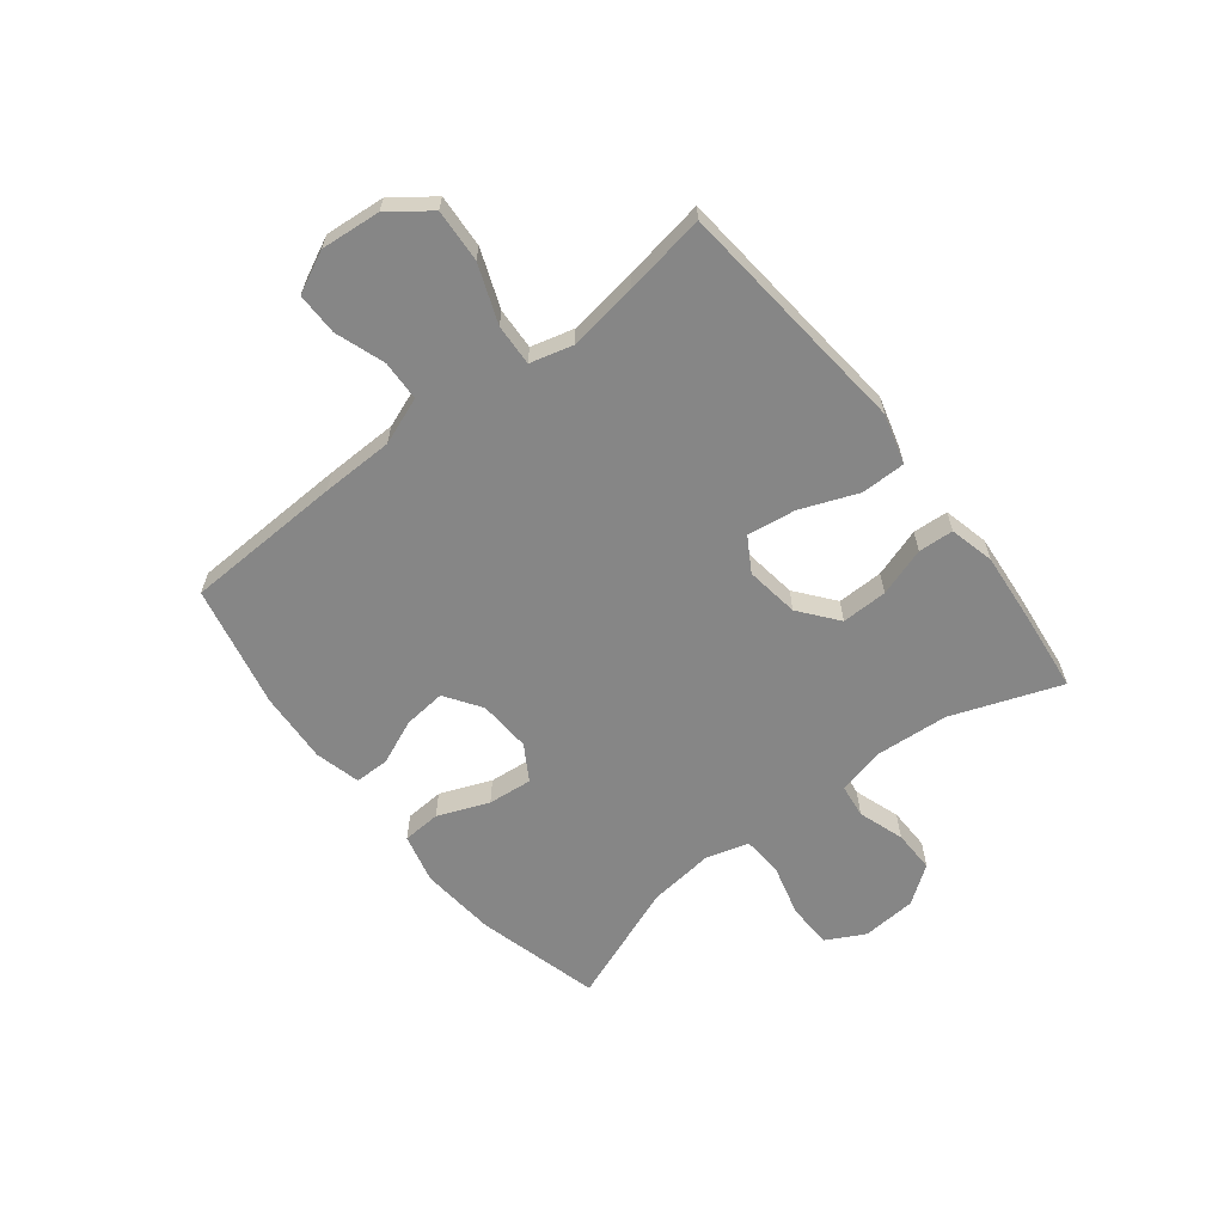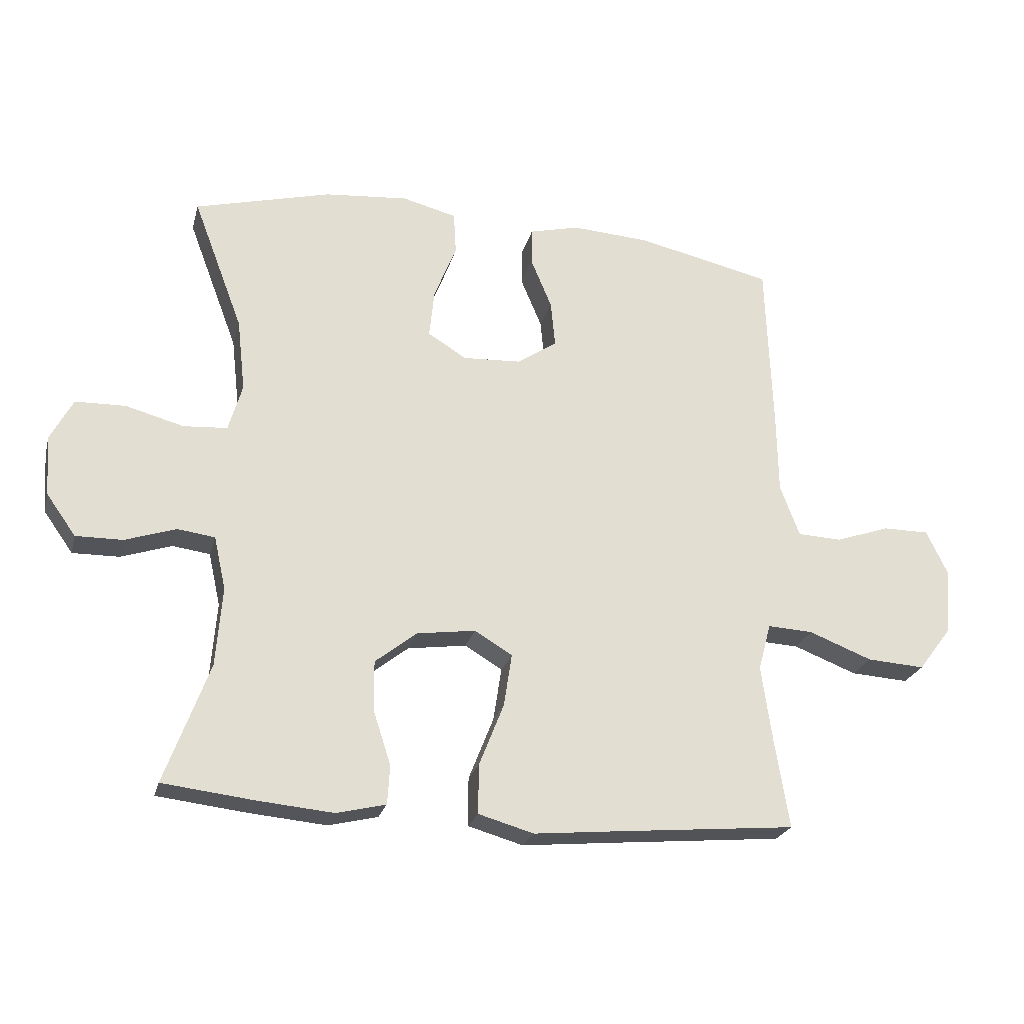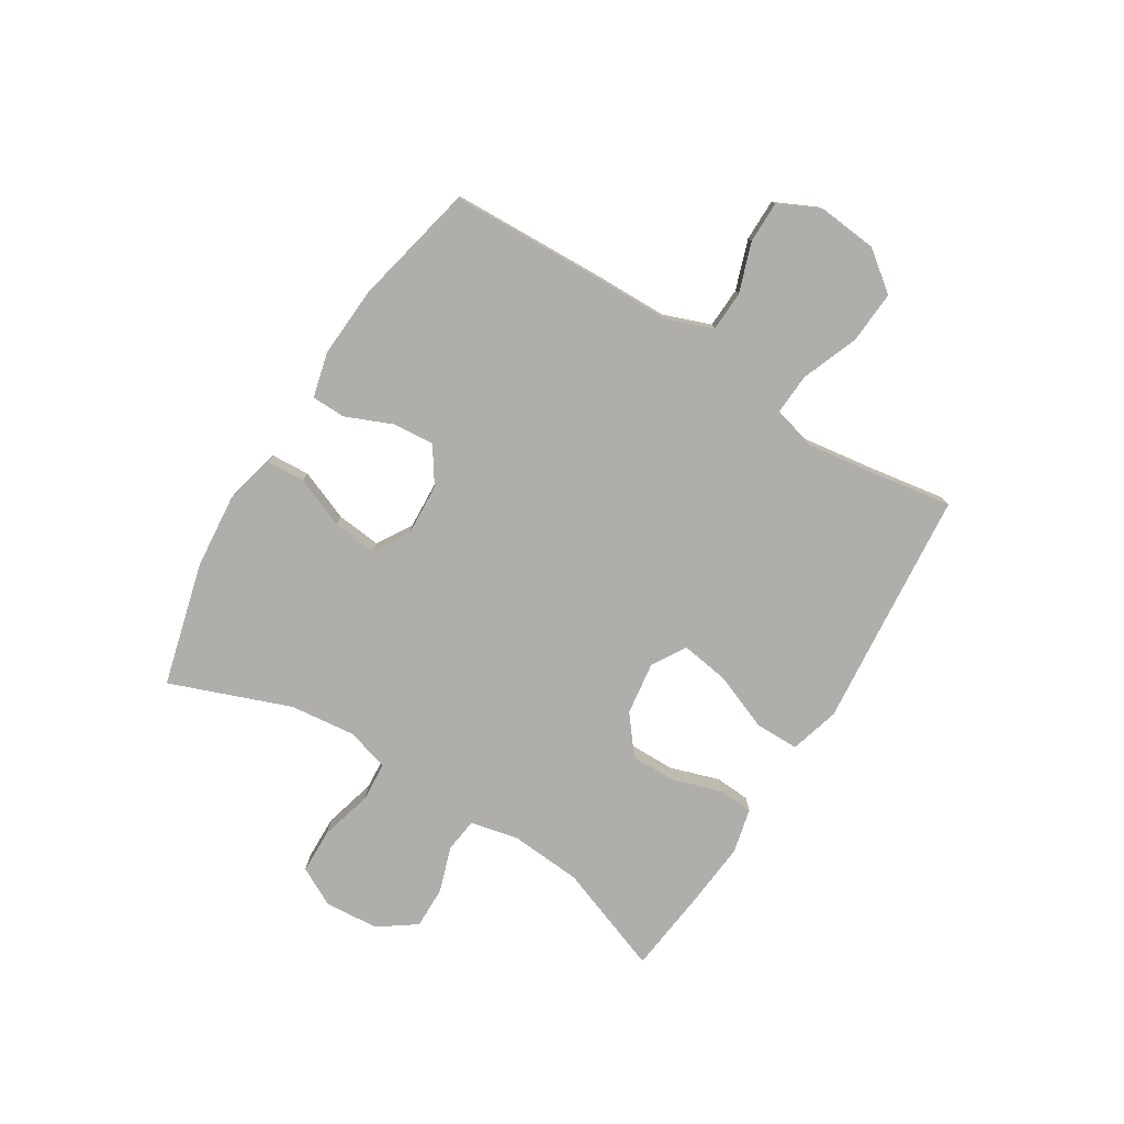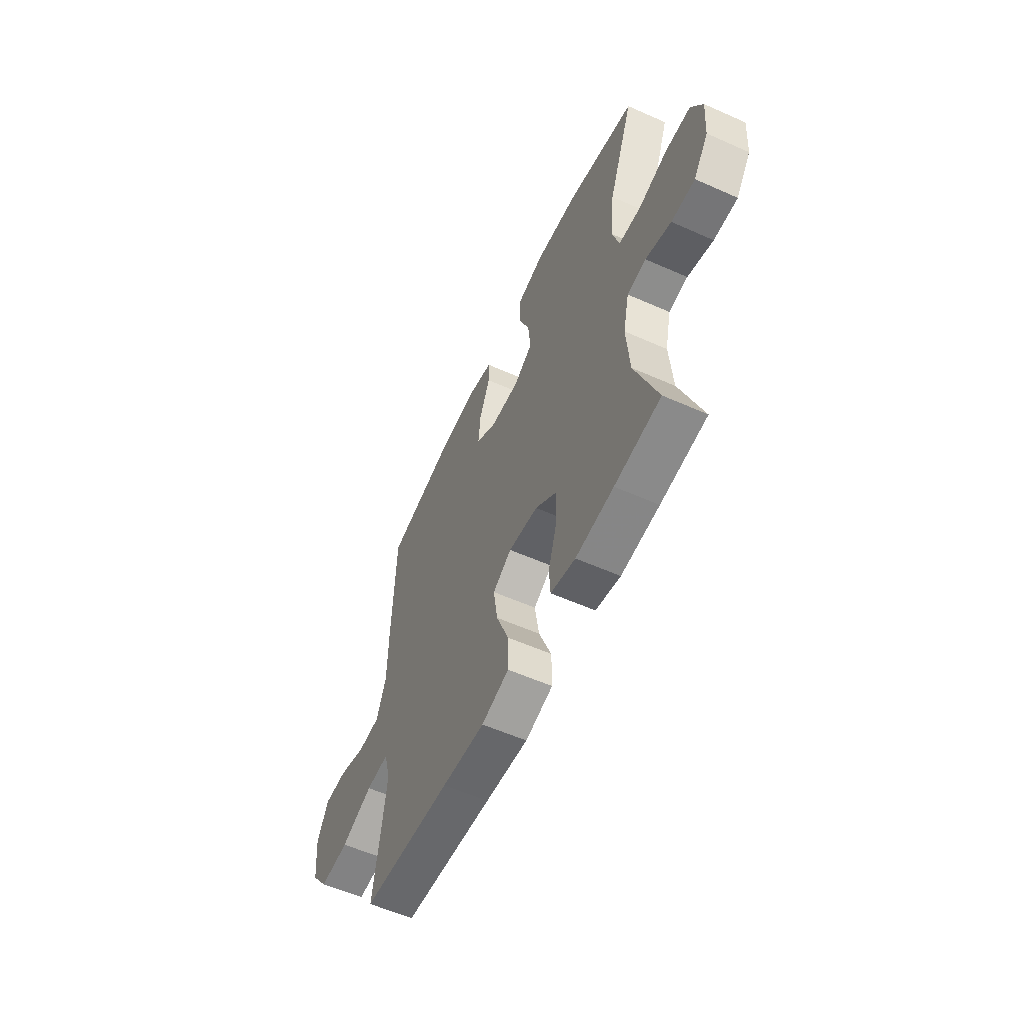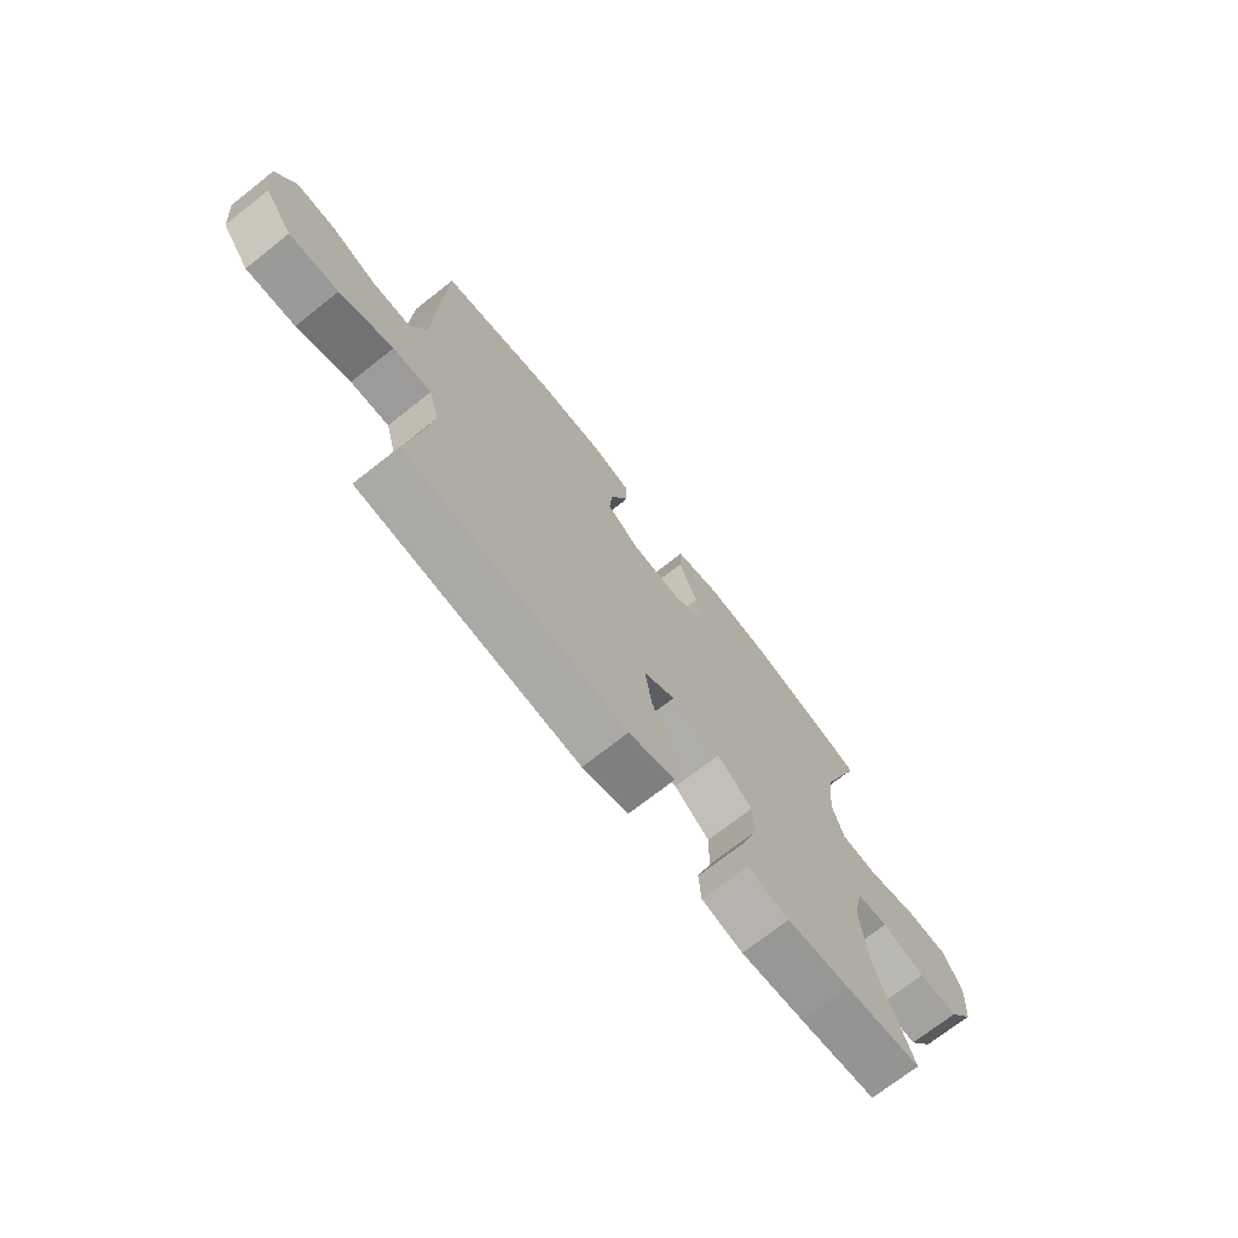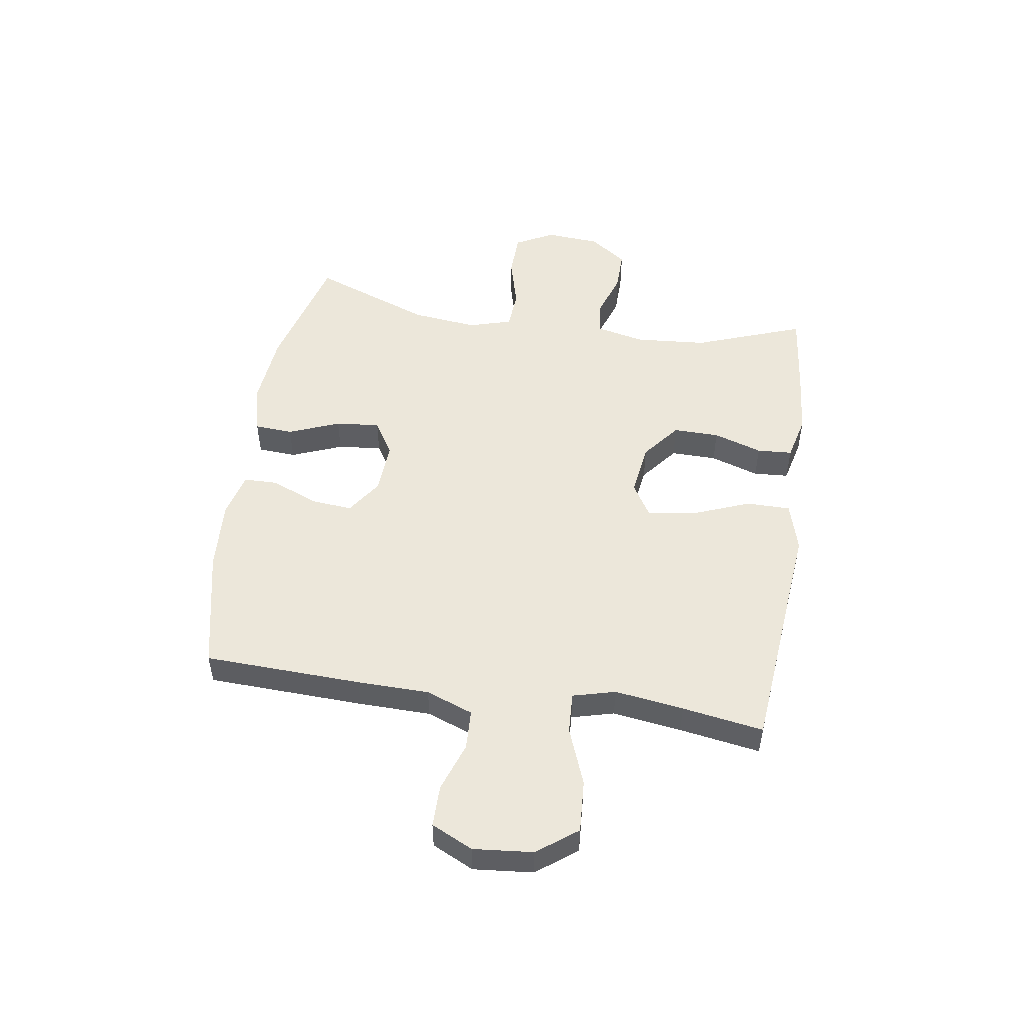
<metadata>
{"format":"obj","ext":"obj","renderer":"f3d","projection":"perspective","resolution":1024,"background":"white","views":[{"elev":-62.2,"azim":128.2,"up":"+Y"},{"elev":-23.9,"azim":-14.0,"up":"+Z"},{"elev":-77.9,"azim":58.2,"up":"+Y"},{"elev":-57.3,"azim":-114.8,"up":"+Z"},{"elev":-71.9,"azim":128.2,"up":"+Z"},{"elev":50.7,"azim":98.8,"up":"+Y"}]}
</metadata>
<code>
v 0.5 0.07 0.5
v 0.51 0.07 0.222
v 0.512 0.07 0.095
v 0.543 0.07 0.012
v 0.614 0.07 0.009
v 0.701 0.07 0.039
v 0.775 0.07 0.039
v 0.81 0.07 -0.034
v 0.8 0.07 -0.139
v 0.747 0.07 -0.209
v 0.654 0.07 -0.203
v 0.553 0.07 -0.164
v 0.48 0.07 -0.16
v 0.46 0.07 -0.235
v 0.477 0.07 -0.357
v 0.5 0.07 -0.5
v 0.214 0.07 -0.526
v 0.077 0.07 -0.539
v -0.011 0.07 -0.514
v -0.011 0.07 -0.436
v 0.029 0.07 -0.335
v 0.042 0.07 -0.25
v -0.018 0.07 -0.214
v -0.112 0.07 -0.227
v -0.179 0.07 -0.28
v -0.178 0.07 -0.361
v -0.15 0.07 -0.447
v -0.154 0.07 -0.509
v -0.233 0.07 -0.528
v -0.354 0.07 -0.517
v -0.5 0.07 -0.5
v -0.429 0.07 -0.308
v -0.419 0.07 -0.181
v -0.438 0.07 -0.096
v -0.498 0.07 -0.088
v -0.579 0.07 -0.115
v -0.654 0.07 -0.116
v -0.701 0.07 -0.05
v -0.708 0.07 0.046
v -0.672 0.07 0.114
v -0.592 0.07 0.116
v -0.499 0.07 0.091
v -0.429 0.07 0.096
v -0.407 0.07 0.172
v -0.42 0.07 0.288
v -0.5 0.07 0.5
v -0.282 0.07 0.557
v -0.148 0.07 0.569
v -0.061 0.07 0.547
v -0.057 0.07 0.479
v -0.093 0.07 0.389
v -0.101 0.07 0.311
v -0.039 0.07 0.273
v 0.054 0.07 0.278
v 0.118 0.07 0.321
v 0.111 0.07 0.395
v 0.077 0.07 0.476
v 0.078 0.07 0.536
v 0.158 0.07 0.556
v 0.284 0.07 0.548
v 0.5 0 0.5
v 0.51 0 0.222
v 0.512 0 0.095
v 0.543 0 0.012
v 0.614 0 0.009
v 0.701 0 0.039
v 0.775 0 0.039
v 0.81 0 -0.034
v 0.8 0 -0.139
v 0.747 0 -0.209
v 0.654 0 -0.203
v 0.553 0 -0.164
v 0.48 0 -0.16
v 0.46 0 -0.235
v 0.477 0 -0.357
v 0.5 0 -0.5
v 0.214 0 -0.526
v 0.077 0 -0.539
v -0.011 0 -0.514
v -0.011 0 -0.436
v 0.029 0 -0.335
v 0.042 0 -0.25
v -0.018 0 -0.214
v -0.112 0 -0.227
v -0.179 0 -0.28
v -0.178 0 -0.361
v -0.15 0 -0.447
v -0.154 0 -0.509
v -0.233 0 -0.528
v -0.354 0 -0.517
v -0.5 0 -0.5
v -0.429 0 -0.308
v -0.419 0 -0.181
v -0.438 0 -0.096
v -0.498 0 -0.088
v -0.579 0 -0.115
v -0.654 0 -0.116
v -0.701 0 -0.05
v -0.708 0 0.046
v -0.672 0 0.114
v -0.592 0 0.116
v -0.499 0 0.091
v -0.429 0 0.096
v -0.407 0 0.172
v -0.42 0 0.288
v -0.5 0 0.5
v -0.282 0 0.557
v -0.148 0 0.569
v -0.061 0 0.547
v -0.057 0 0.479
v -0.093 0 0.389
v -0.101 0 0.311
v -0.039 0 0.273
v 0.054 0 0.278
v 0.118 0 0.321
v 0.111 0 0.395
v 0.077 0 0.476
v 0.078 0 0.536
v 0.158 0 0.556
v 0.284 0 0.548
f 56 57 58 59
f 55 56 59 60
f 48 49 50 51
f 48 51 52
f 45 46 47 48
f 44 45 48 52
f 43 44 52 53
f 39 40 41 42
f 39 42 43
f 38 39 43
f 35 36 37 38
f 34 35 38 43
f 33 34 43 53
f 29 30 31 32
f 26 27 28 29
f 25 26 29 32
f 24 25 32 33
f 18 19 20 21
f 17 18 21 22
f 15 16 17 22
f 14 15 22 23
f 9 10 11 12
f 9 12 13
f 8 9 13
f 5 6 7 8
f 4 5 8 13
f 3 4 13
f 55 60 1 2
f 54 55 2 3
f 23 24 33 53
f 14 23 53 54
f 3 13 14 54
f 119 118 117 116
f 120 119 116 115
f 111 110 109 108
f 112 111 108
f 108 107 106 105
f 112 108 105 104
f 113 112 104 103
f 102 101 100 99
f 103 102 99
f 103 99 98
f 98 97 96 95
f 103 98 95 94
f 113 103 94 93
f 92 91 90 89
f 89 88 87 86
f 92 89 86 85
f 93 92 85 84
f 81 80 79 78
f 82 81 78 77
f 82 77 76 75
f 83 82 75 74
f 72 71 70 69
f 73 72 69
f 73 69 68
f 68 67 66 65
f 73 68 65 64
f 73 64 63
f 62 61 120 115
f 63 62 115 114
f 113 93 84 83
f 114 113 83 74
f 114 74 73 63
f 1 61 62 2
f 2 62 63 3
f 3 63 64 4
f 4 64 65 5
f 5 65 66 6
f 6 66 67 7
f 7 67 68 8
f 8 68 69 9
f 9 69 70 10
f 10 70 71 11
f 11 71 72 12
f 12 72 73 13
f 13 73 74 14
f 14 74 75 15
f 15 75 76 16
f 16 76 77 17
f 17 77 78 18
f 18 78 79 19
f 19 79 80 20
f 20 80 81 21
f 21 81 82 22
f 22 82 83 23
f 23 83 84 24
f 24 84 85 25
f 25 85 86 26
f 26 86 87 27
f 27 87 88 28
f 28 88 89 29
f 29 89 90 30
f 30 90 91 31
f 31 91 92 32
f 32 92 93 33
f 33 93 94 34
f 34 94 95 35
f 35 95 96 36
f 36 96 97 37
f 37 97 98 38
f 38 98 99 39
f 39 99 100 40
f 40 100 101 41
f 41 101 102 42
f 42 102 103 43
f 43 103 104 44
f 44 104 105 45
f 45 105 106 46
f 46 106 107 47
f 47 107 108 48
f 48 108 109 49
f 49 109 110 50
f 50 110 111 51
f 51 111 112 52
f 52 112 113 53
f 53 113 114 54
f 54 114 115 55
f 55 115 116 56
f 56 116 117 57
f 57 117 118 58
f 58 118 119 59
f 59 119 120 60
f 60 120 61 1

</code>
